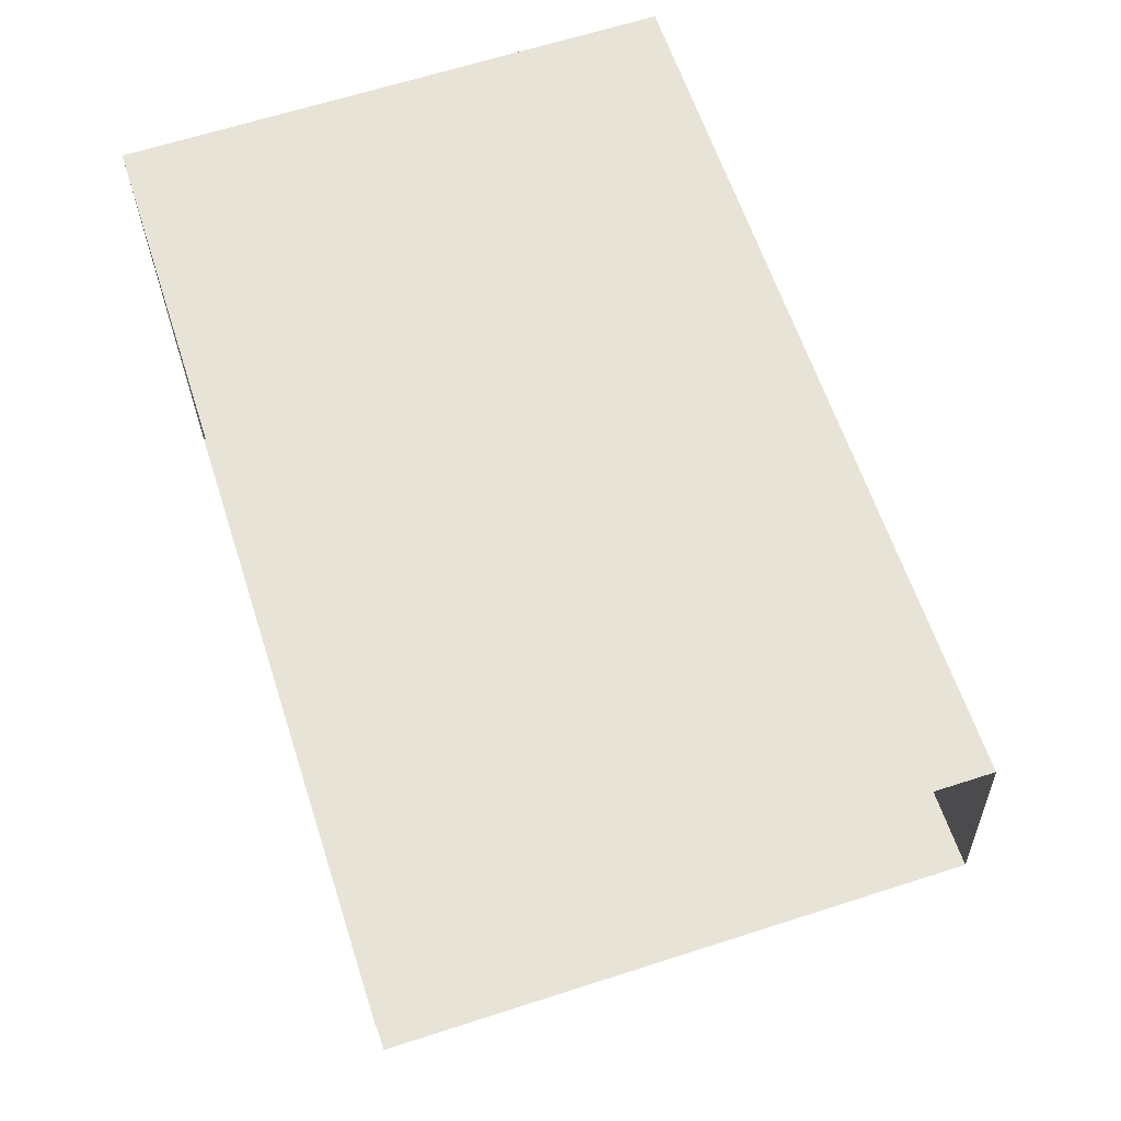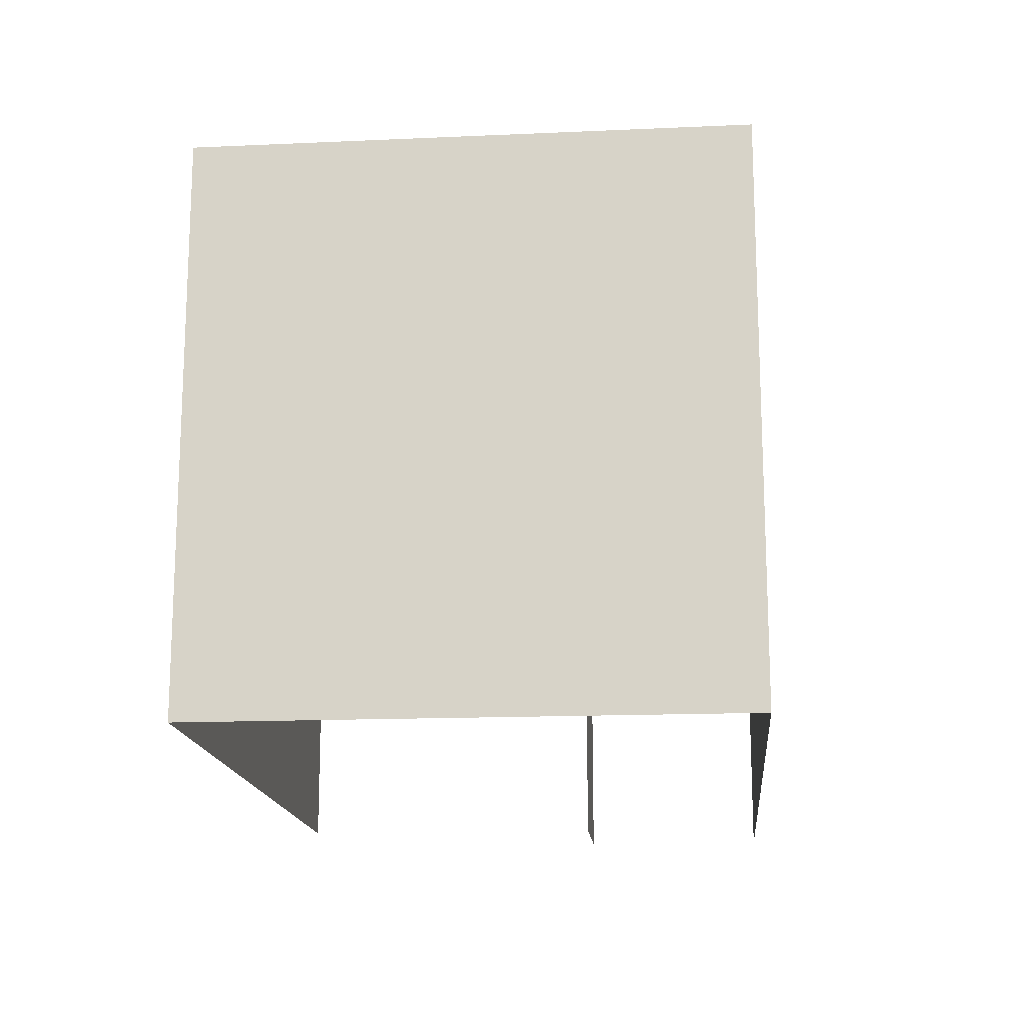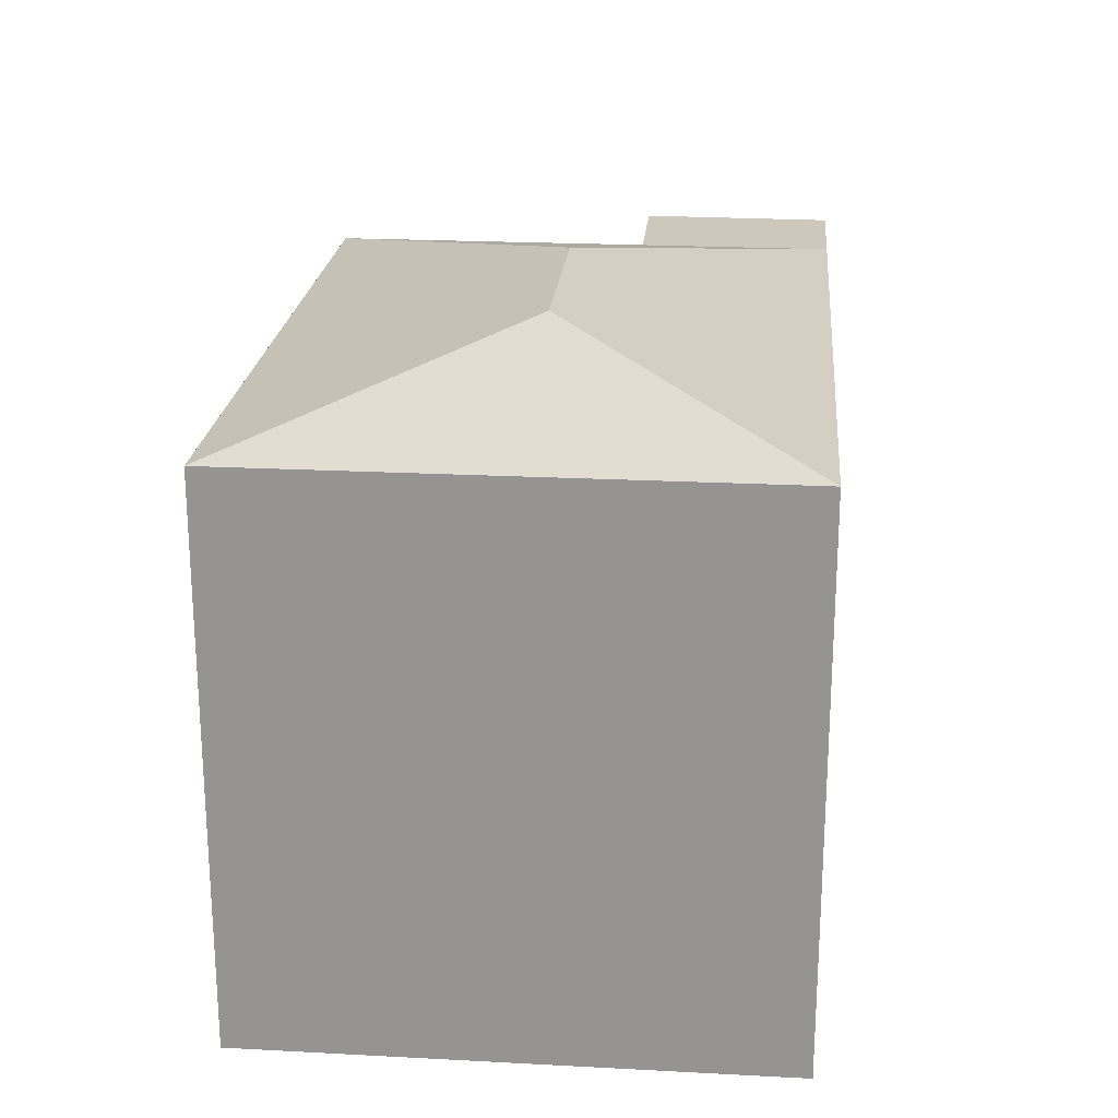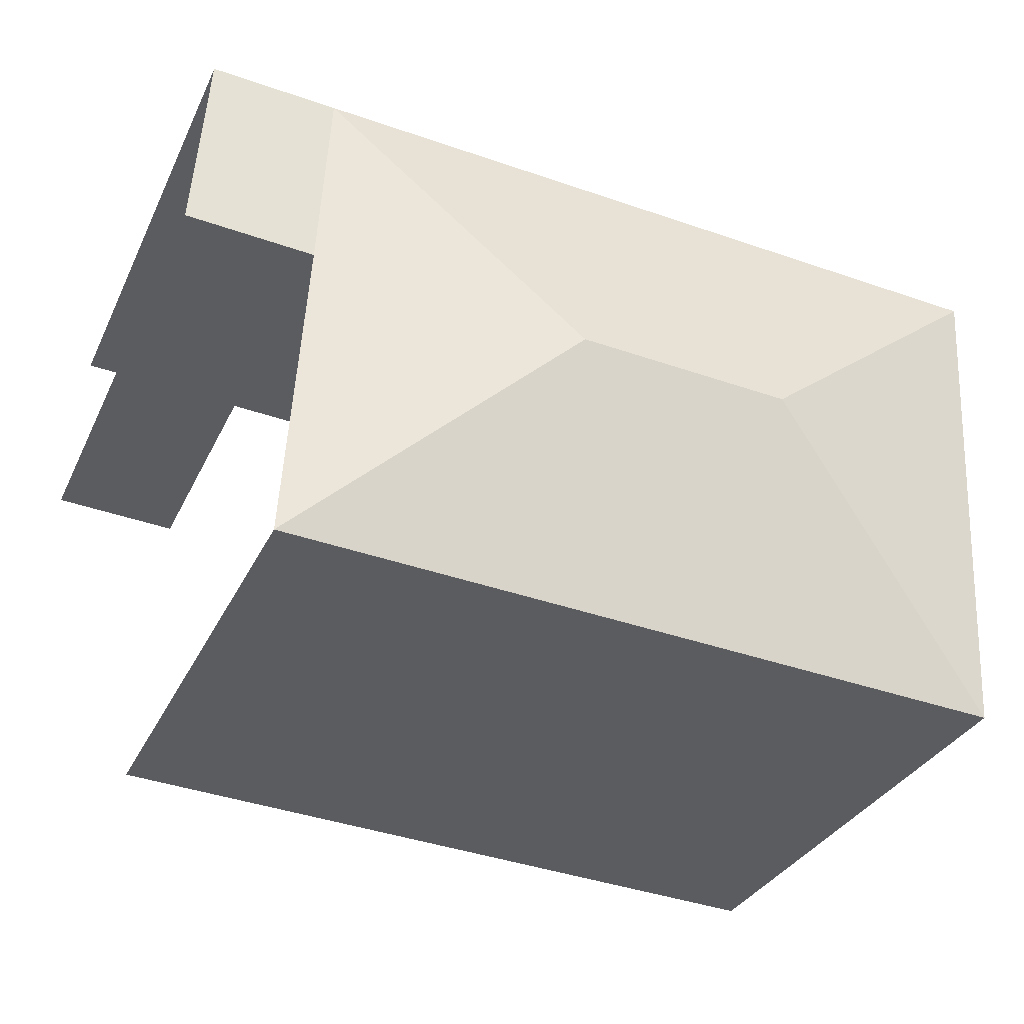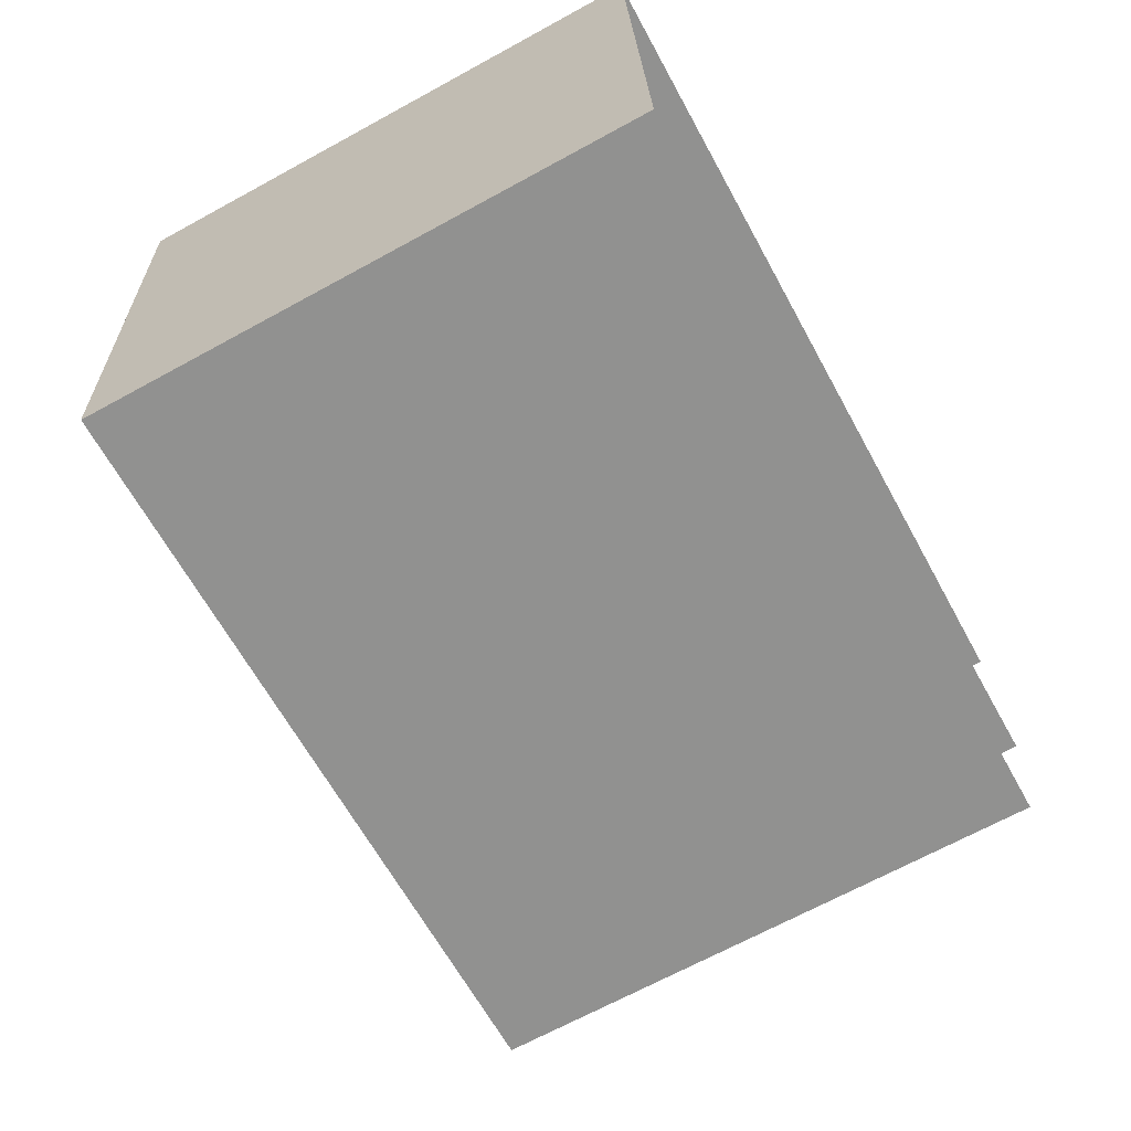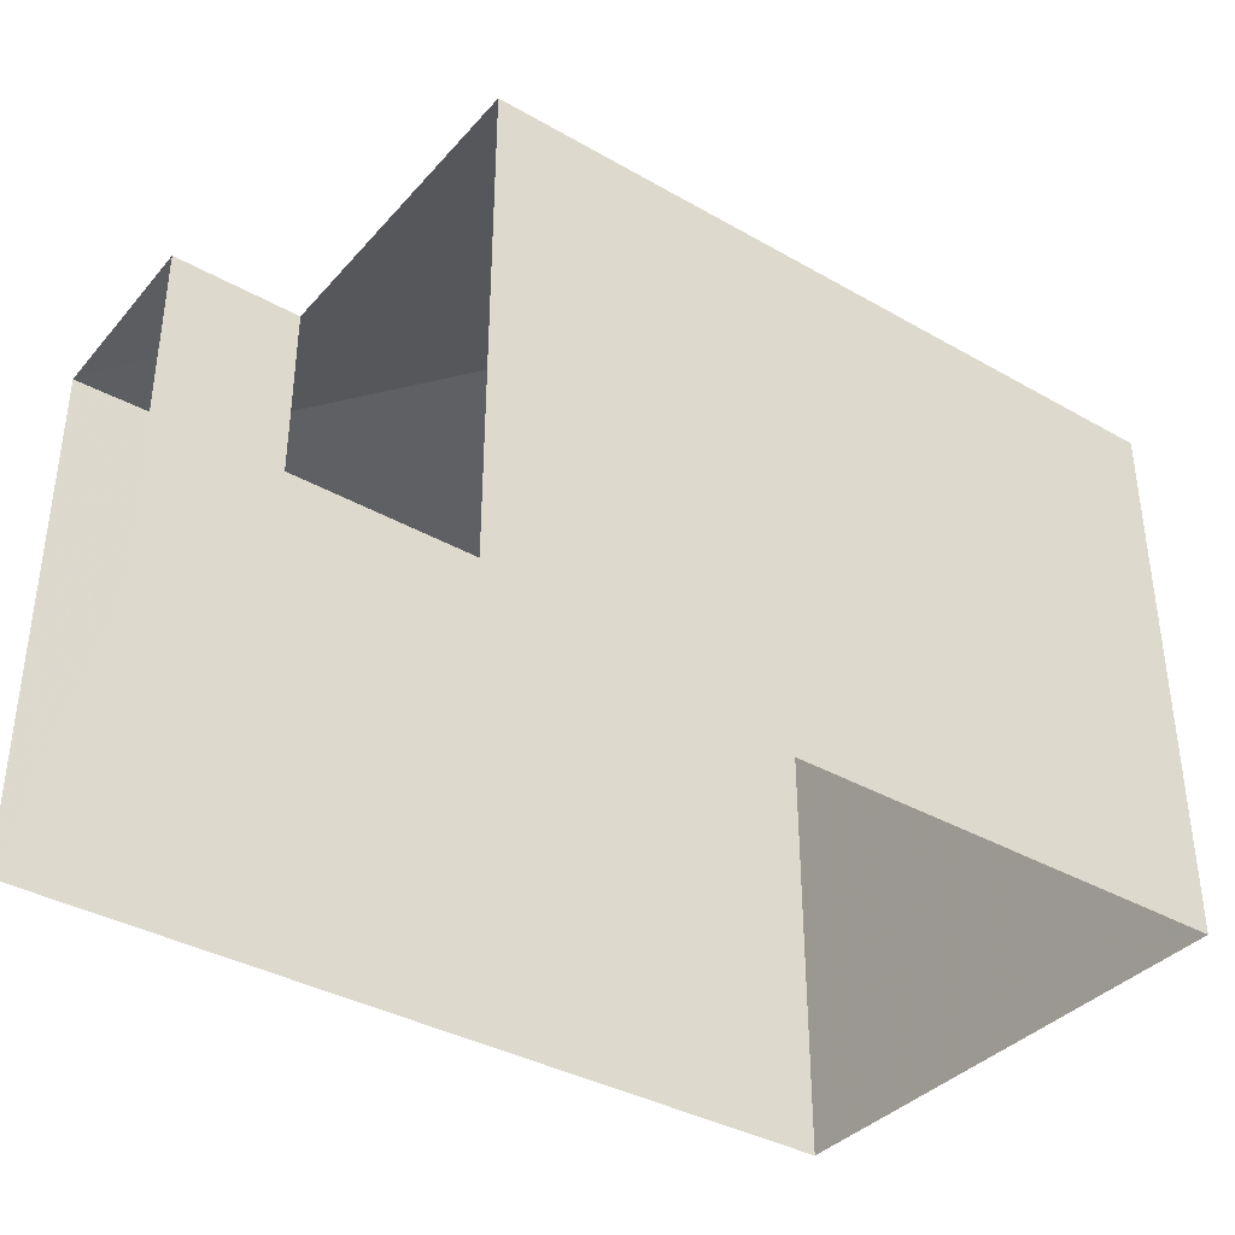
<metadata>
{"format":"obj","ext":"obj","renderer":"f3d","projection":"perspective","resolution":1024,"background":"white","views":[{"elev":64.3,"azim":-107.9,"up":"+Y"},{"elev":-15.9,"azim":91.8,"up":"+Z"},{"elev":21.9,"azim":91.8,"up":"+Z"},{"elev":-32.6,"azim":-22.5,"up":"+Y"},{"elev":-68.6,"azim":118.7,"up":"+Y"},{"elev":-37.2,"azim":-39.6,"up":"+Z"}]}
</metadata>
<code>
v -3.722e+05 -1.053e+05 24.97
v -3.722e+05 -1.053e+05 24.97
v -3.722e+05 -1.053e+05 24.97
v -3.722e+05 -1.053e+05 24.97
v -3.722e+05 -1.053e+05 24.97
v -3.722e+05 -1.053e+05 24.97
v -3.722e+05 -1.053e+05 33.58
v -3.722e+05 -1.053e+05 32.69
v -3.722e+05 -1.053e+05 33.58
v -3.722e+05 -1.053e+05 32.69
v -3.722e+05 -1.053e+05 32.69
v -3.722e+05 -1.053e+05 32.69
v -3.722e+05 -1.053e+05 32.69
v -3.722e+05 -1.053e+05 32.69
v -3.722e+05 -1.053e+05 32.69
f 1 2 3
f 3 2 4
f 4 2 5
f 2 6 5
f 2 1 10
f 11 2 10
f 12 5 6
f 13 12 6
f 7 8 9
f 7 10 8
f 11 12 13
f 11 14 12
f 7 14 11
f 10 7 11
f 9 8 15
f 7 15 14
f 7 9 15
f 8 1 3
f 8 10 1
f 15 4 14
f 14 5 12
f 14 4 5
f 2 11 13
f 6 2 13
f 8 3 4
f 15 8 4

</code>
